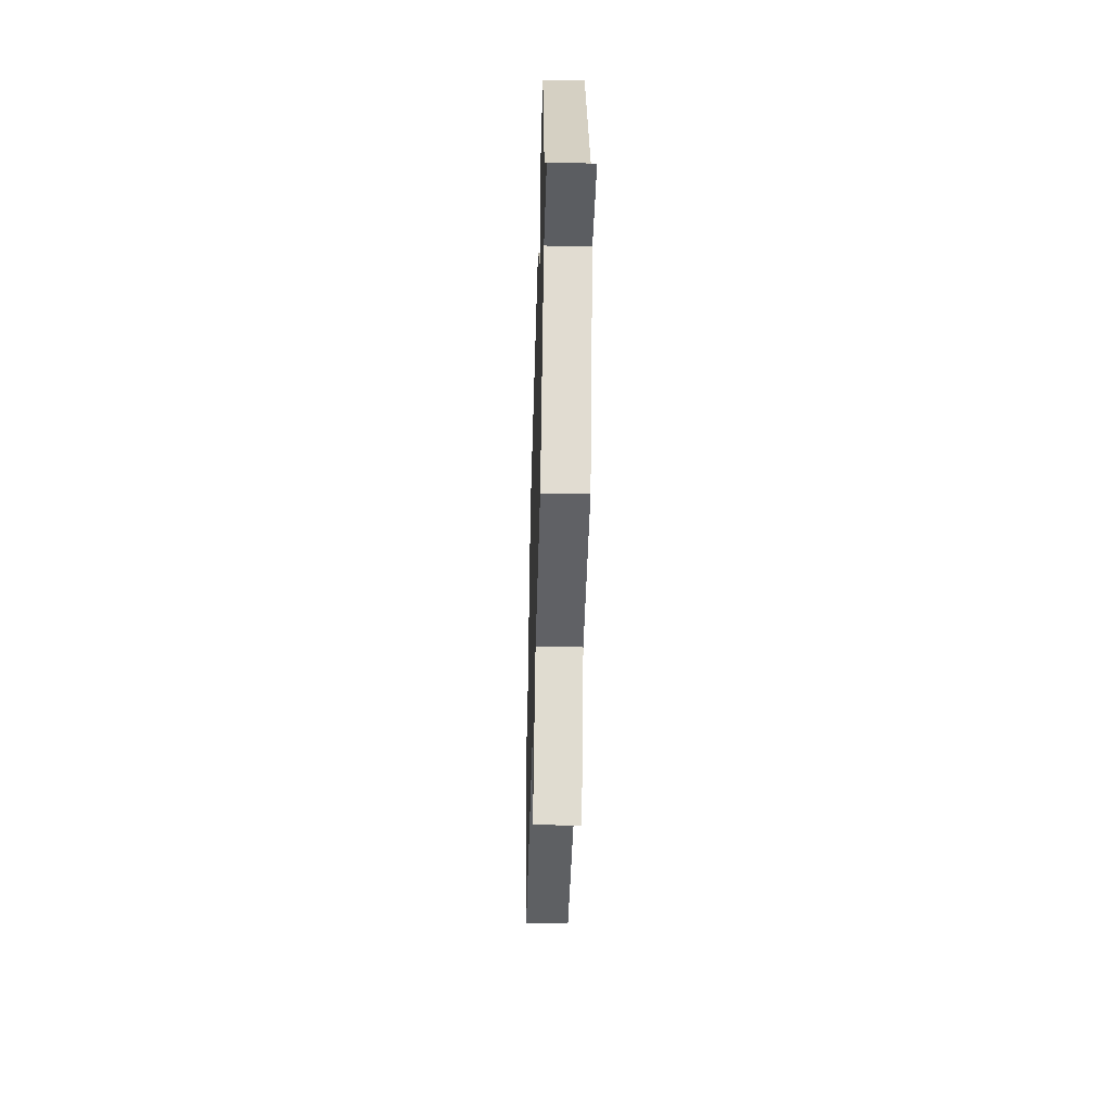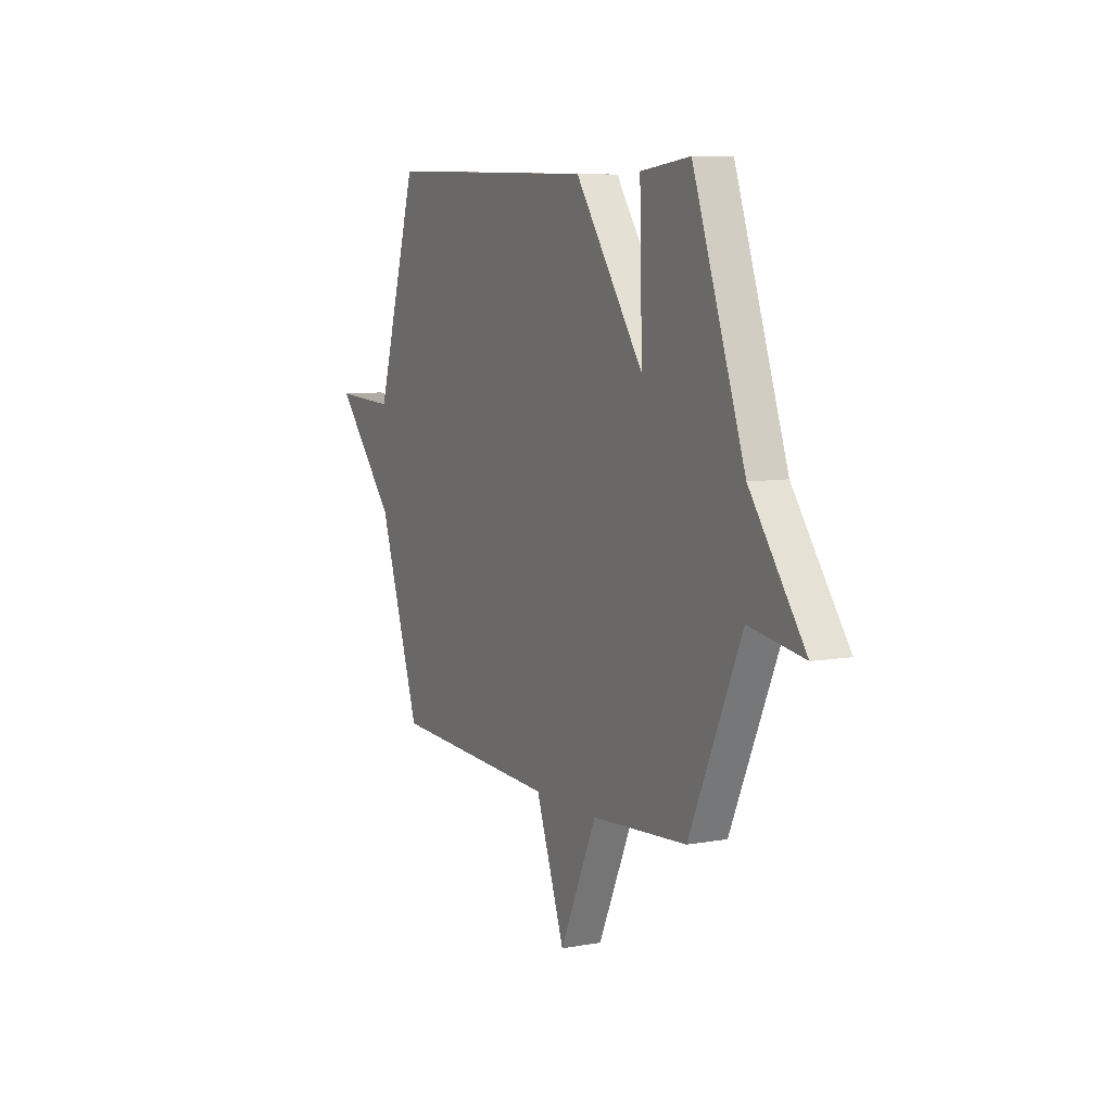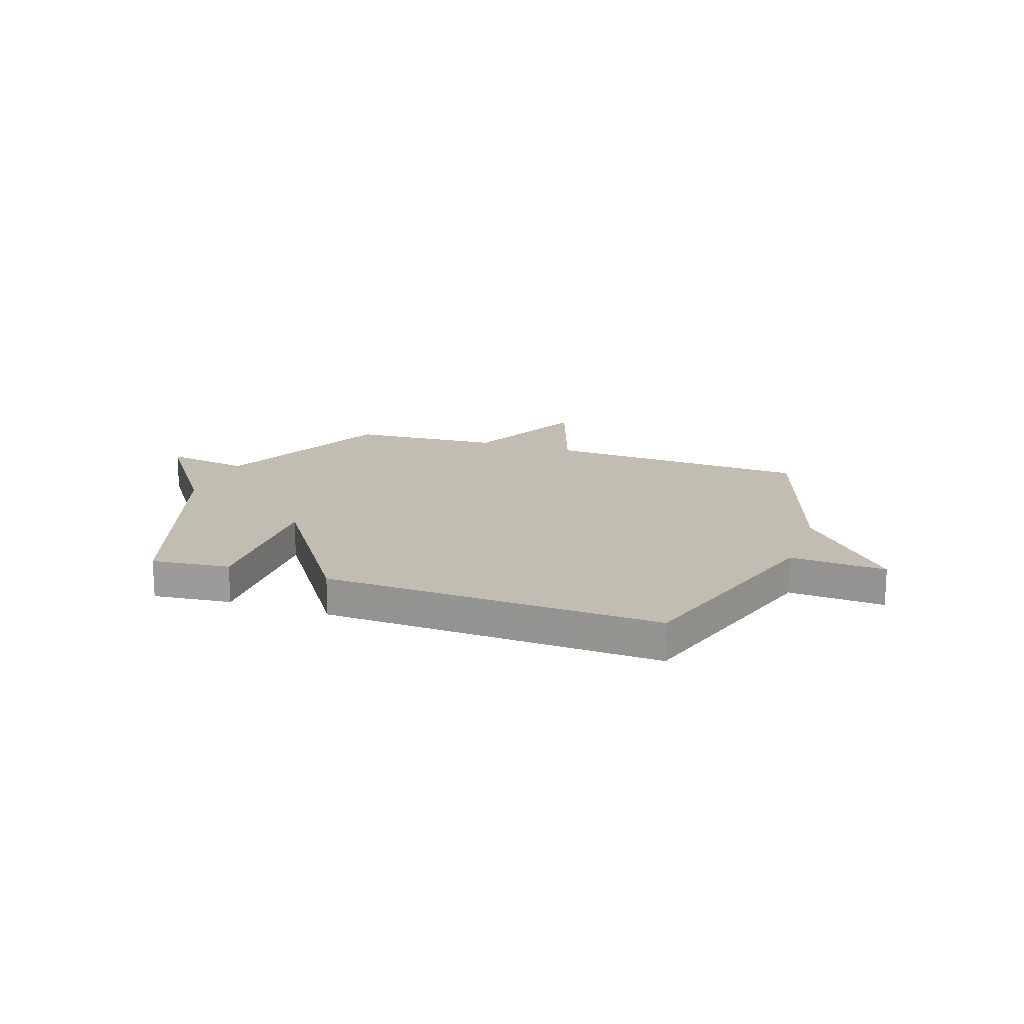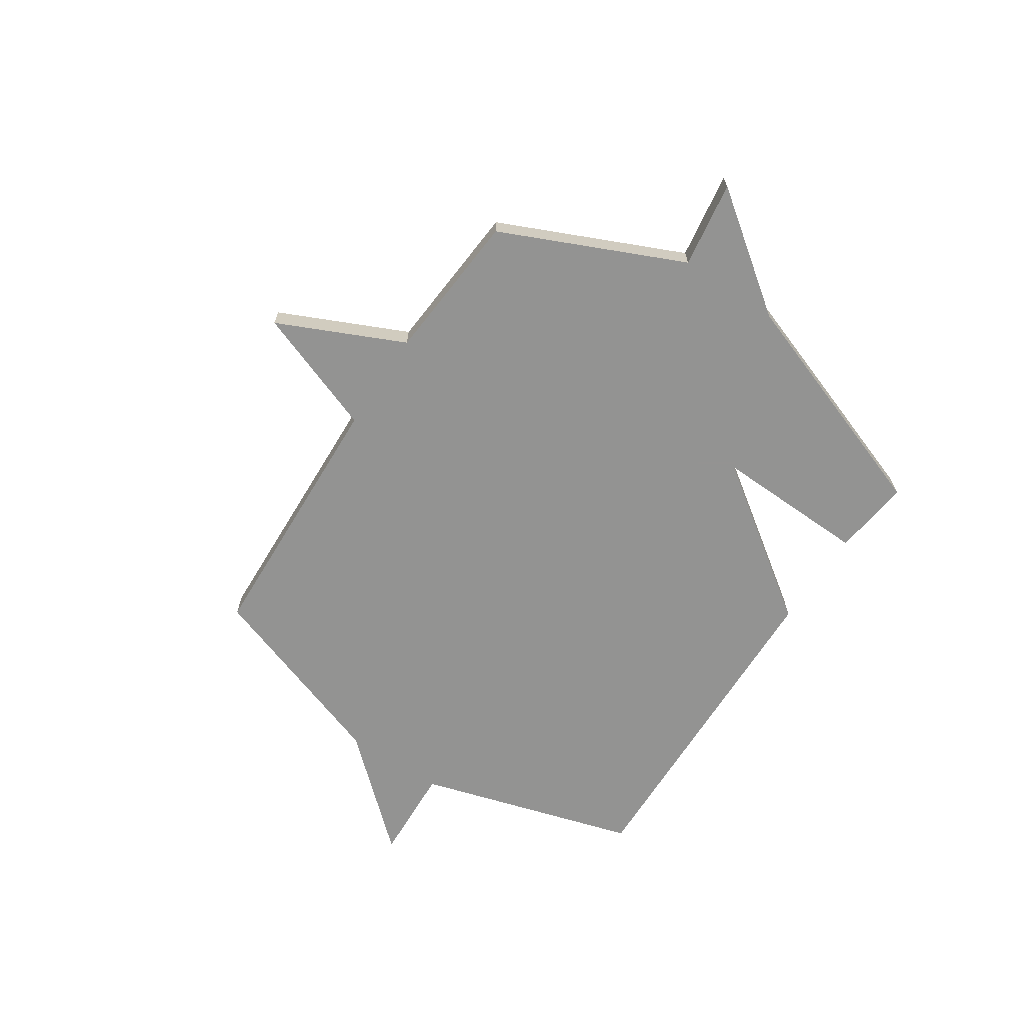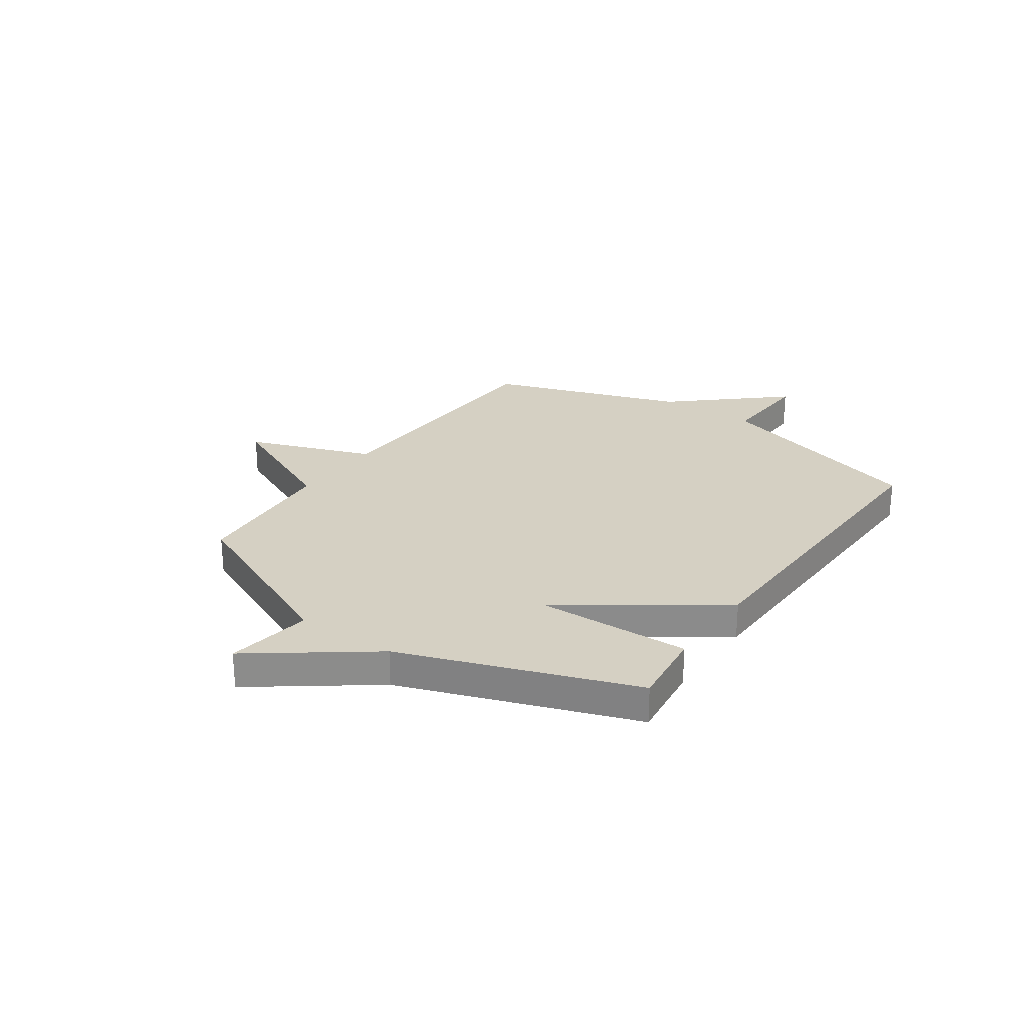
<metadata>
{"format":"obj","ext":"obj","renderer":"f3d","projection":"perspective","resolution":1024,"background":"white","views":[{"elev":-44.7,"azim":-91.6,"up":"+Z"},{"elev":7.6,"azim":-116.9,"up":"+Z"},{"elev":17.0,"azim":19.6,"up":"+Y"},{"elev":-66.7,"azim":-123.7,"up":"+Y"},{"elev":26.1,"azim":-55.3,"up":"+Y"}]}
</metadata>
<code>
v -0.5 0.07 -0.5
v -0.658 0.07 -0.149
v -0.824 0.07 -0.175
v -0.658 0.07 0.051
v -0.5 0.07 0.5
v -0.349 0.07 0.482
v -0.357 0.07 0.185
v -0.149 0.07 0.482
v 0.5 0.07 0.5
v 0.627 0.07 0.077
v 0.811 0.07 0.086
v 0.627 0.07 -0.123
v 0.5 0.07 -0.5
v -0.01 0.07 -0.522
v -0.098 0.07 -0.765
v -0.21 0.07 -0.522
v -0.5 0 -0.5
v -0.658 0 -0.149
v -0.824 0 -0.175
v -0.658 0 0.051
v -0.5 0 0.5
v -0.349 0 0.482
v -0.357 0 0.185
v -0.149 0 0.482
v 0.5 0 0.5
v 0.627 0 0.077
v 0.811 0 0.086
v 0.627 0 -0.123
v 0.5 0 -0.5
v -0.01 0 -0.522
v -0.098 0 -0.765
v -0.21 0 -0.522
f 14 15 16
f 16 1 2
f 14 16 2
f 13 14 2
f 12 13 2
f 10 11 12 2
f 7 8 9 10
f 2 3 4
f 10 2 4
f 7 10 4
f 4 5 6 7
f 32 31 30
f 18 17 32
f 18 32 30
f 18 30 29
f 18 29 28
f 18 28 27 26
f 26 25 24 23
f 20 19 18
f 20 18 26
f 20 26 23
f 23 22 21 20
f 1 17 18 2
f 2 18 19 3
f 3 19 20 4
f 4 20 21 5
f 5 21 22 6
f 6 22 23 7
f 7 23 24 8
f 8 24 25 9
f 9 25 26 10
f 10 26 27 11
f 11 27 28 12
f 12 28 29 13
f 13 29 30 14
f 14 30 31 15
f 15 31 32 16
f 16 32 17 1

</code>
